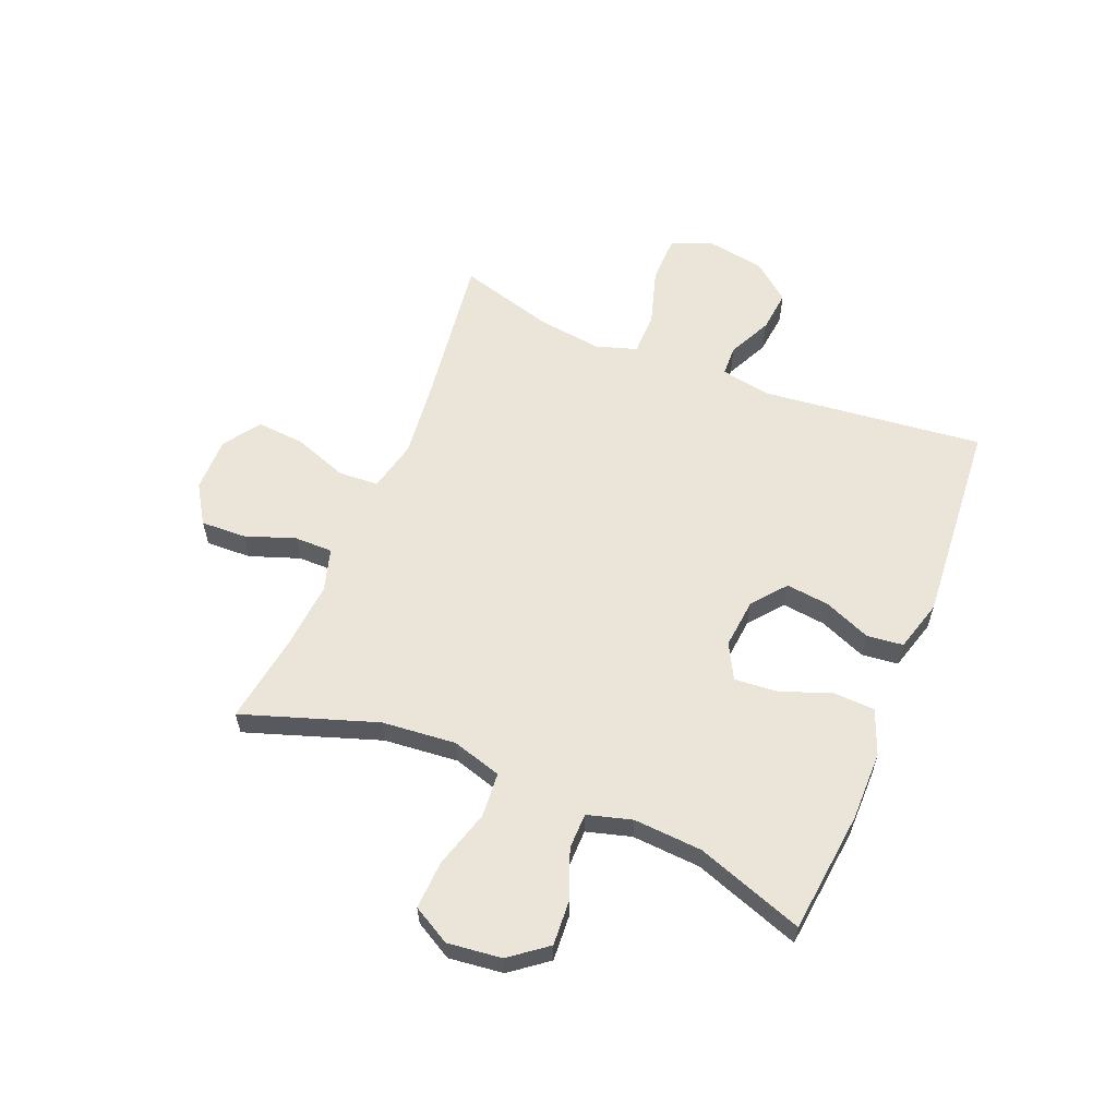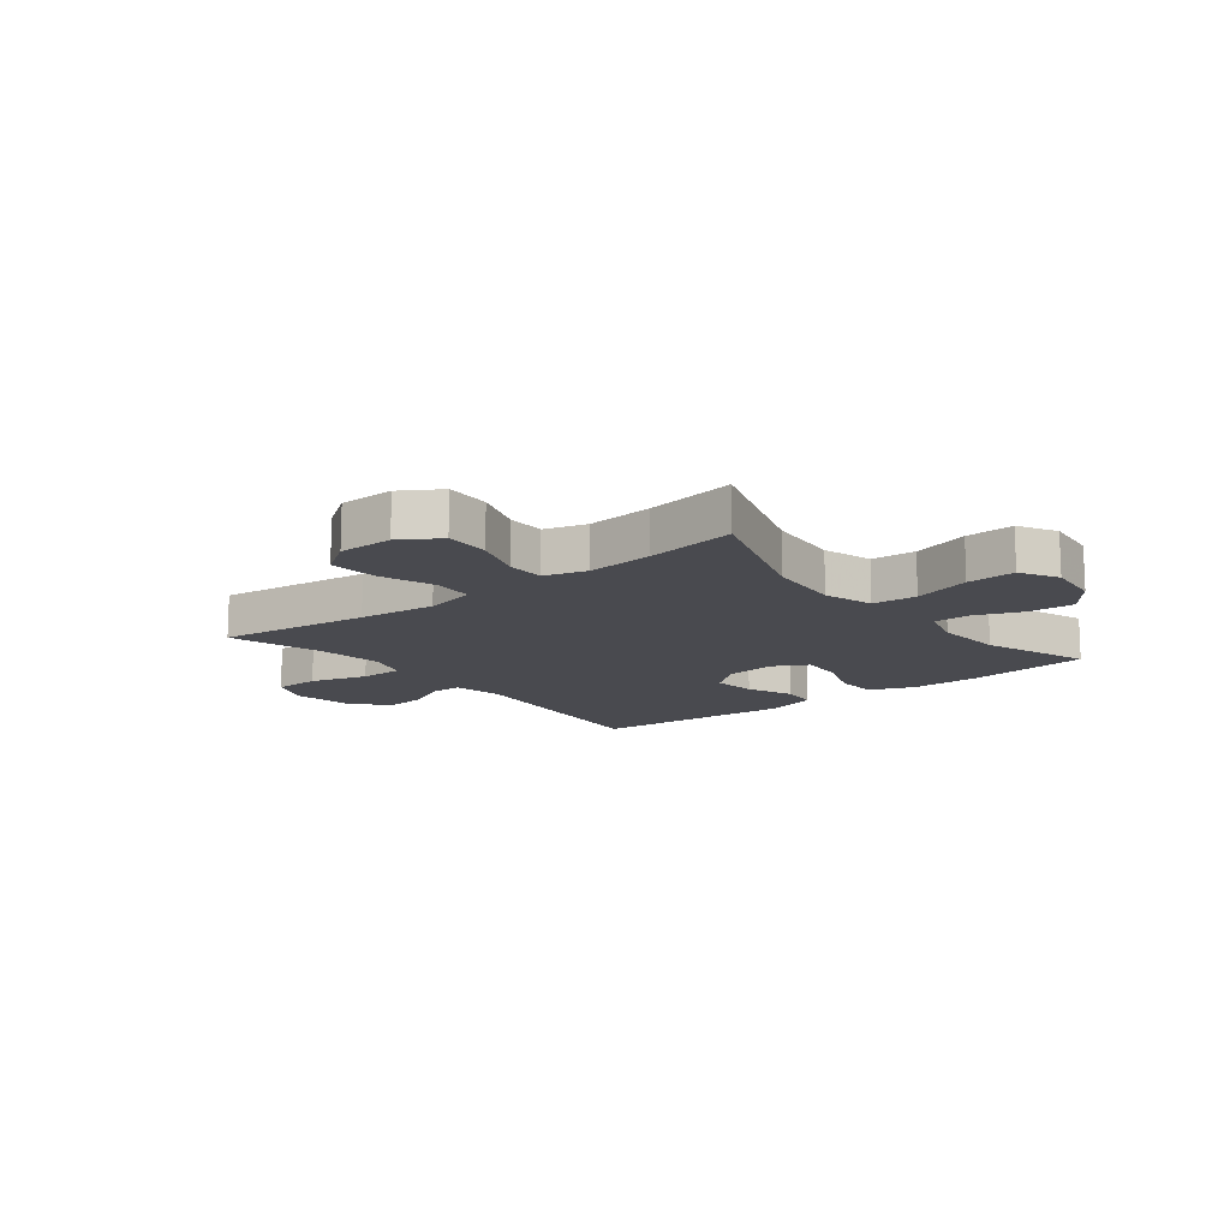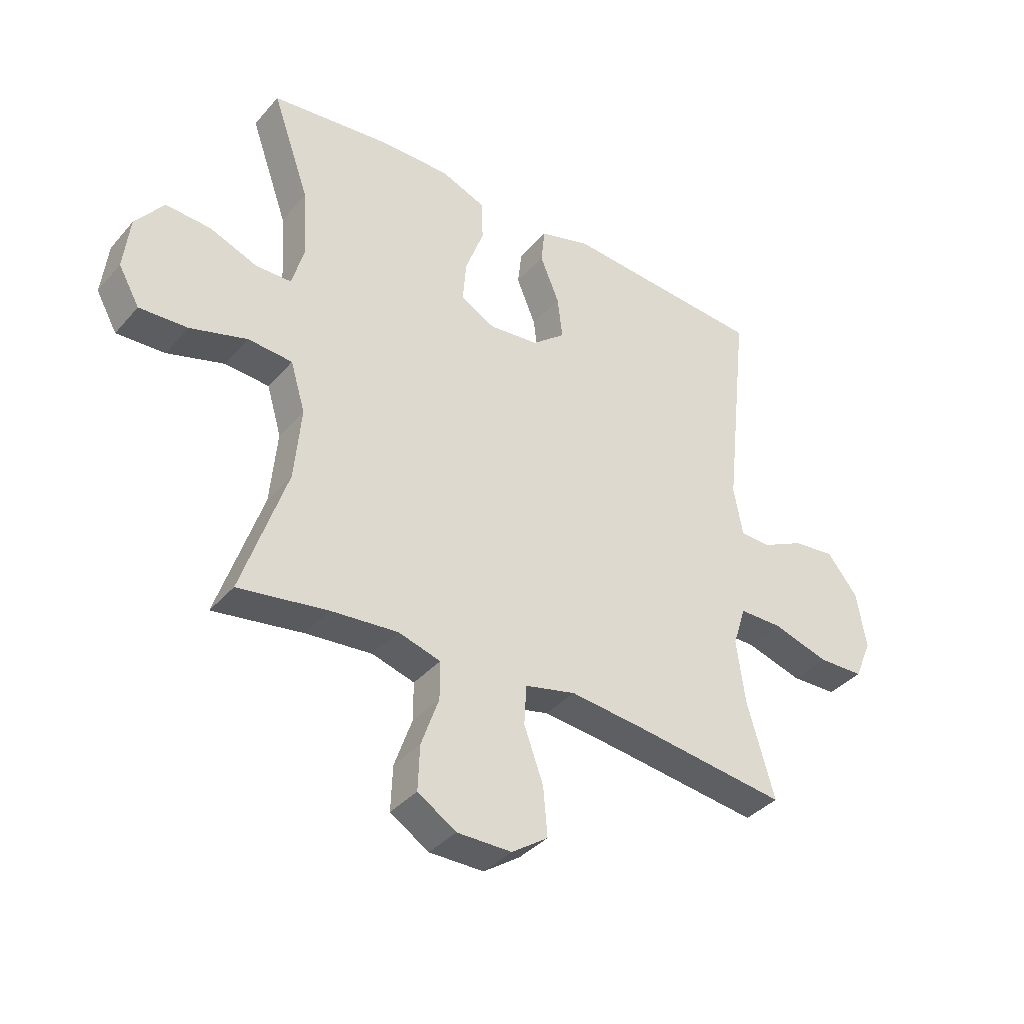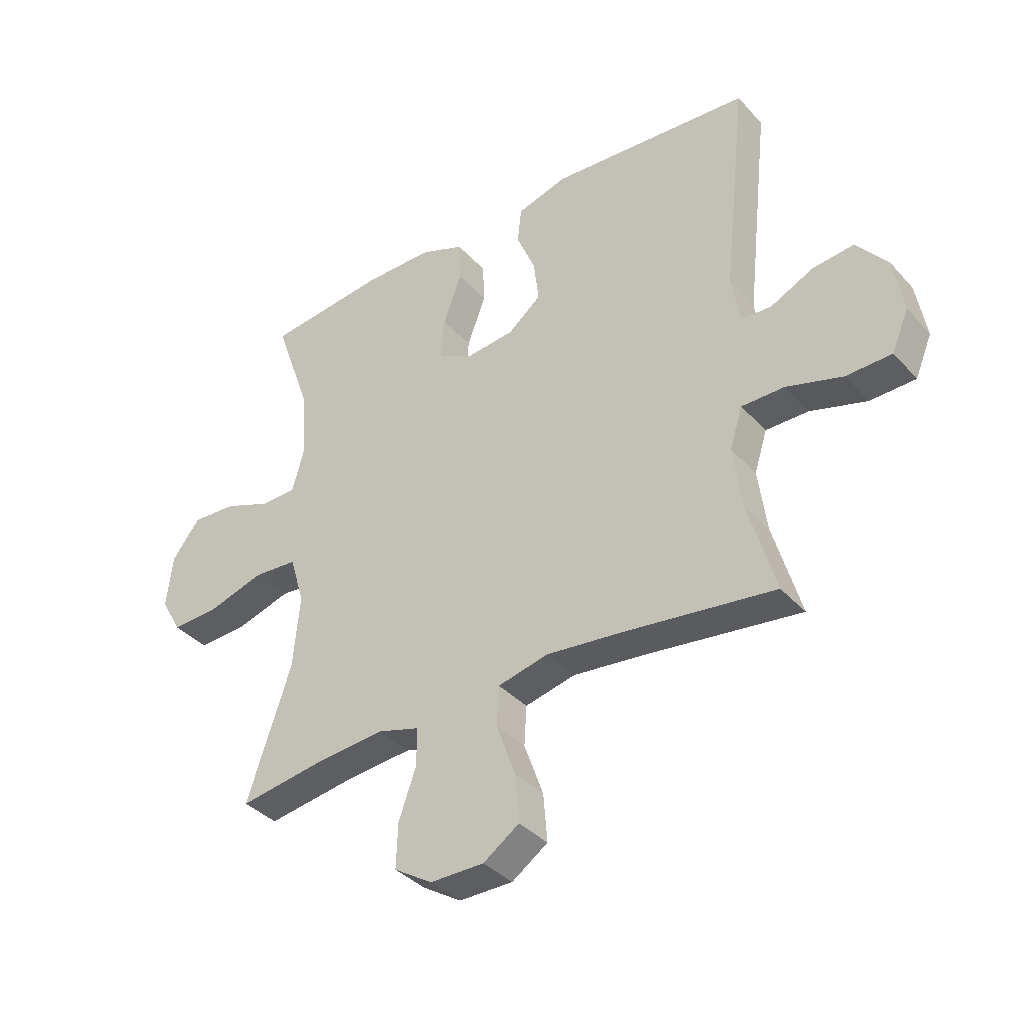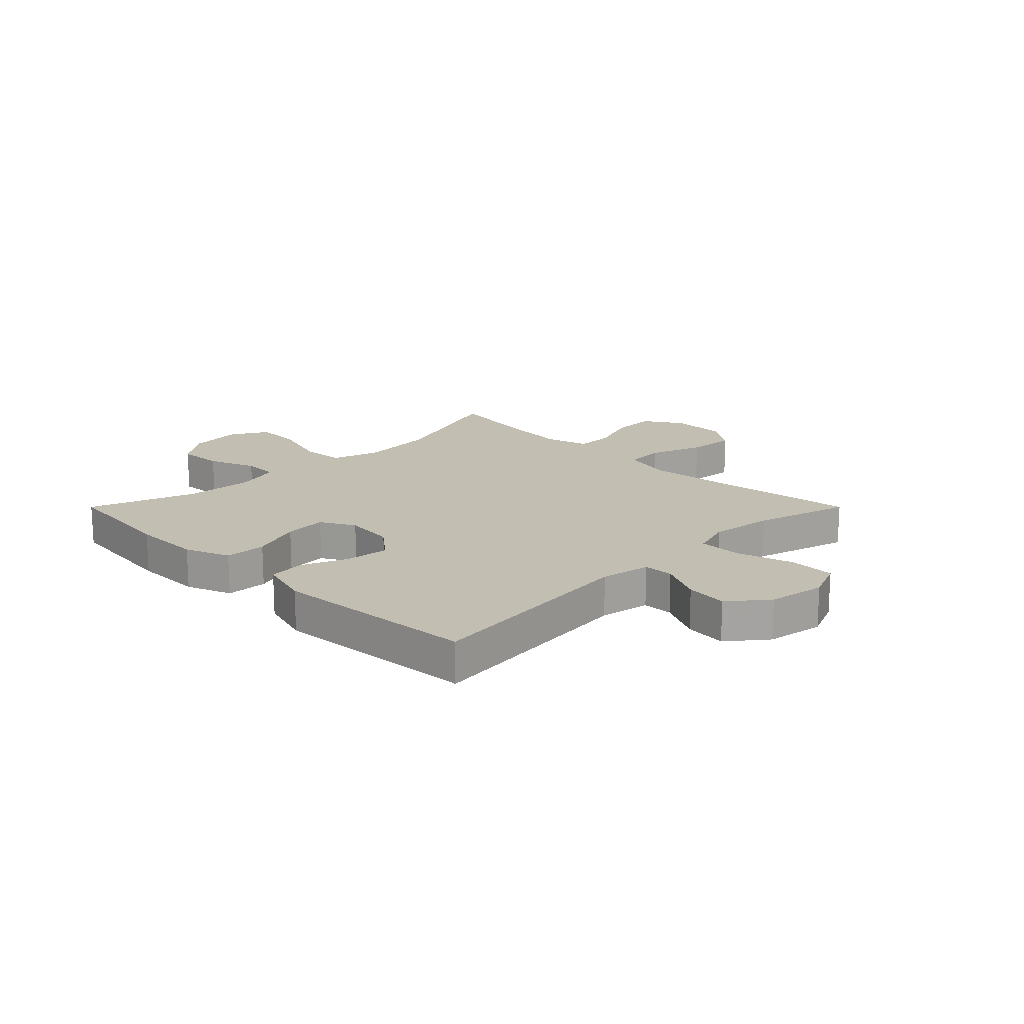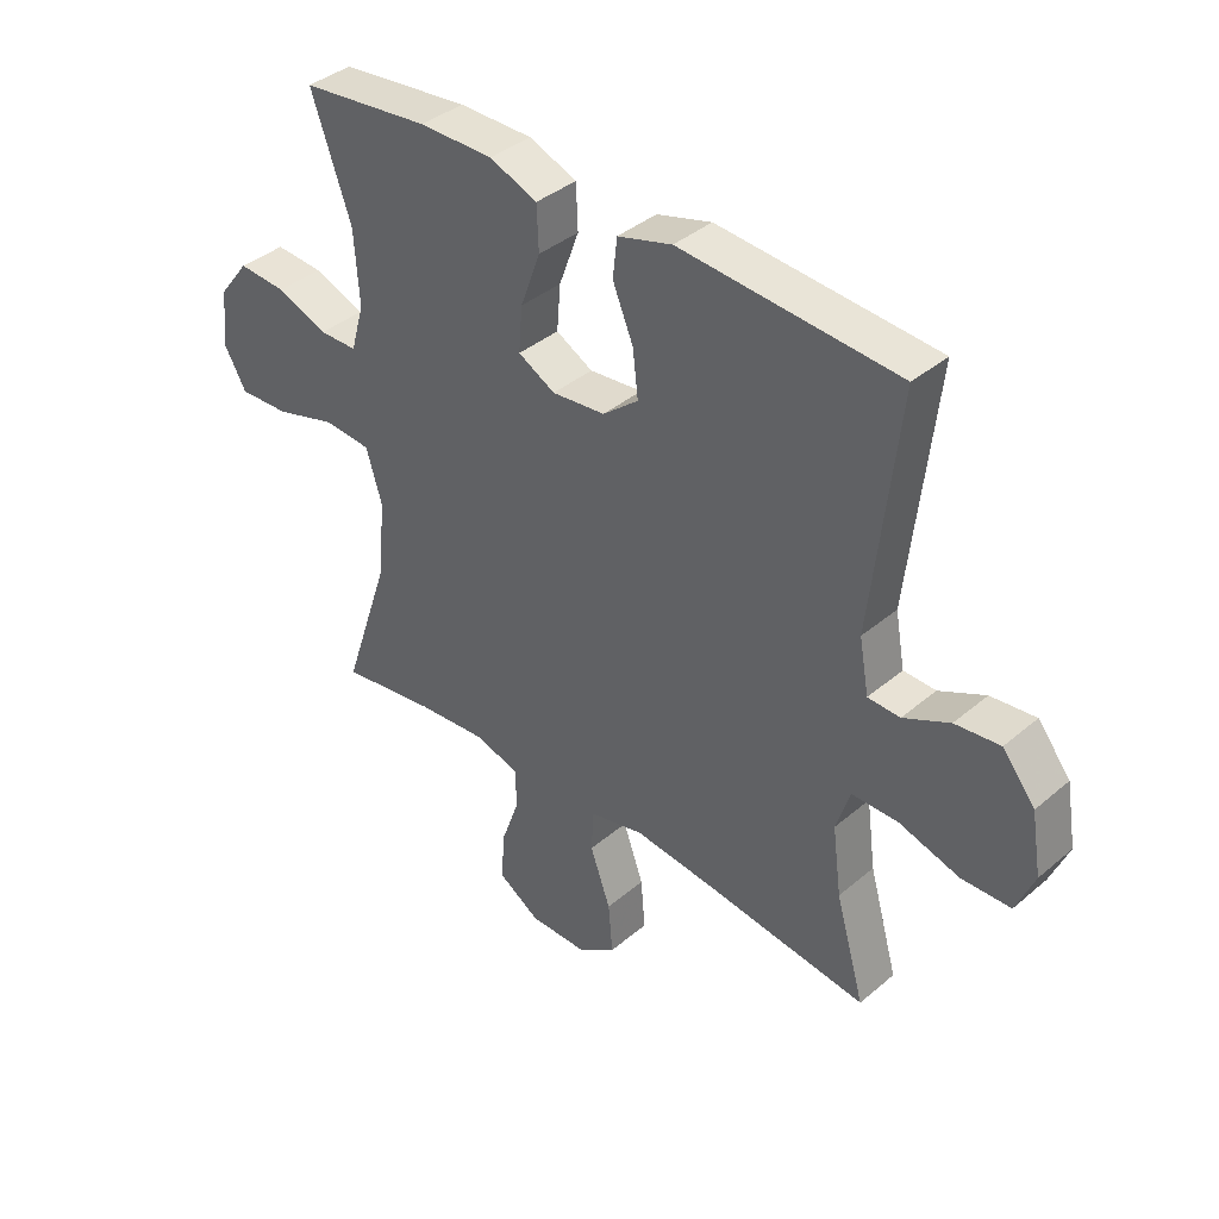
<metadata>
{"format":"obj","ext":"obj","renderer":"f3d","projection":"perspective","resolution":1024,"background":"white","views":[{"elev":59.6,"azim":-67.8,"up":"+Y"},{"elev":-13.6,"azim":-141.5,"up":"+Y"},{"elev":-37.5,"azim":-35.7,"up":"+Z"},{"elev":-37.3,"azim":36.5,"up":"+Z"},{"elev":17.3,"azim":45.0,"up":"+Y"},{"elev":38.8,"azim":43.4,"up":"+Z"}]}
</metadata>
<code>
v -0.5 0.07 0.5
v -0.286 0.07 0.524
v -0.164 0.07 0.524
v -0.085 0.07 0.493
v -0.082 0.07 0.42
v -0.115 0.07 0.33
v -0.121 0.07 0.255
v -0.06 0.07 0.222
v 0.028 0.07 0.231
v 0.087 0.07 0.279
v 0.078 0.07 0.355
v 0.044 0.07 0.437
v 0.051 0.07 0.501
v 0.141 0.07 0.527
v 0.5 0.07 0.5
v 0.457 0.07 0.11
v 0.473 0.07 0.022
v 0.526 0.07 0.02
v 0.602 0.07 0.057
v 0.676 0.07 0.065
v 0.73 0.07 -0.002
v 0.747 0.07 -0.103
v 0.717 0.07 -0.175
v 0.636 0.07 -0.177
v 0.536 0.07 -0.147
v 0.46 0.07 -0.147
v 0.437 0.07 -0.219
v 0.452 0.07 -0.332
v 0.5 0.07 -0.5
v 0.233 0.07 -0.465
v 0.097 0.07 -0.45
v 0.007 0.07 -0.471
v 0.003 0.07 -0.541
v 0.037 0.07 -0.636
v 0.044 0.07 -0.721
v -0.02 0.07 -0.765
v -0.116 0.07 -0.765
v -0.184 0.07 -0.722
v -0.181 0.07 -0.643
v -0.15 0.07 -0.555
v -0.15 0.07 -0.488
v -0.225 0.07 -0.466
v -0.342 0.07 -0.476
v -0.5 0.07 -0.5
v -0.421 0.07 -0.265
v -0.409 0.07 -0.135
v -0.435 0.07 -0.048
v -0.513 0.07 -0.042
v -0.614 0.07 -0.072
v -0.699 0.07 -0.076
v -0.736 0.07 -0.01
v -0.725 0.07 0.085
v -0.675 0.07 0.15
v -0.595 0.07 0.145
v -0.511 0.07 0.112
v -0.448 0.07 0.113
v -0.426 0.07 0.191
v -0.434 0.07 0.312
v -0.5 0 0.5
v -0.286 0 0.524
v -0.164 0 0.524
v -0.085 0 0.493
v -0.082 0 0.42
v -0.115 0 0.33
v -0.121 0 0.255
v -0.06 0 0.222
v 0.028 0 0.231
v 0.087 0 0.279
v 0.078 0 0.355
v 0.044 0 0.437
v 0.051 0 0.501
v 0.141 0 0.527
v 0.5 0 0.5
v 0.457 0 0.11
v 0.473 0 0.022
v 0.526 0 0.02
v 0.602 0 0.057
v 0.676 0 0.065
v 0.73 0 -0.002
v 0.747 0 -0.103
v 0.717 0 -0.175
v 0.636 0 -0.177
v 0.536 0 -0.147
v 0.46 0 -0.147
v 0.437 0 -0.219
v 0.452 0 -0.332
v 0.5 0 -0.5
v 0.233 0 -0.465
v 0.097 0 -0.45
v 0.007 0 -0.471
v 0.003 0 -0.541
v 0.037 0 -0.636
v 0.044 0 -0.721
v -0.02 0 -0.765
v -0.116 0 -0.765
v -0.184 0 -0.722
v -0.181 0 -0.643
v -0.15 0 -0.555
v -0.15 0 -0.488
v -0.225 0 -0.466
v -0.342 0 -0.476
v -0.5 0 -0.5
v -0.421 0 -0.265
v -0.409 0 -0.135
v -0.435 0 -0.048
v -0.513 0 -0.042
v -0.614 0 -0.072
v -0.699 0 -0.076
v -0.736 0 -0.01
v -0.725 0 0.085
v -0.675 0 0.15
v -0.595 0 0.145
v -0.511 0 0.112
v -0.448 0 0.113
v -0.426 0 0.191
v -0.434 0 0.312
f 53 54 55
f 52 53 55
f 51 52 55
f 50 51 55
f 49 50 55
f 48 49 55
f 47 48 55 56
f 46 47 56 57
f 43 44 45
f 42 43 45 46
f 41 42 46 57
f 38 39 40
f 37 38 40
f 36 37 40
f 35 36 40
f 34 35 40
f 33 34 40
f 32 33 40 41
f 41 57 58
f 32 41 58
f 31 32 58
f 28 29 30
f 31 58 1
f 30 31 1
f 28 30 1
f 27 28 1
f 23 24 25
f 22 23 25
f 21 22 25
f 20 21 25
f 19 20 25
f 18 19 25
f 17 18 25 26
f 14 15 16
f 13 14 16
f 12 13 16
f 11 12 16
f 17 26 27
f 16 17 27
f 11 16 27
f 10 11 27
f 4 5 6
f 3 4 6
f 2 3 6
f 1 2 6
f 1 6 7
f 27 1 7
f 9 10 27
f 8 9 27
f 7 8 27
f 113 112 111
f 113 111 110
f 113 110 109
f 113 109 108
f 113 108 107
f 113 107 106
f 114 113 106 105
f 115 114 105 104
f 103 102 101
f 104 103 101 100
f 115 104 100 99
f 98 97 96
f 98 96 95
f 98 95 94
f 98 94 93
f 98 93 92
f 98 92 91
f 99 98 91 90
f 116 115 99
f 116 99 90
f 116 90 89
f 88 87 86
f 59 116 89
f 59 89 88
f 59 88 86
f 59 86 85
f 83 82 81
f 83 81 80
f 83 80 79
f 83 79 78
f 83 78 77
f 83 77 76
f 84 83 76 75
f 74 73 72
f 74 72 71
f 74 71 70
f 74 70 69
f 85 84 75
f 85 75 74
f 85 74 69
f 85 69 68
f 64 63 62
f 64 62 61
f 64 61 60
f 64 60 59
f 65 64 59
f 65 59 85
f 85 68 67
f 85 67 66
f 85 66 65
f 1 59 60 2
f 2 60 61 3
f 3 61 62 4
f 4 62 63 5
f 5 63 64 6
f 6 64 65 7
f 7 65 66 8
f 8 66 67 9
f 9 67 68 10
f 10 68 69 11
f 11 69 70 12
f 12 70 71 13
f 13 71 72 14
f 14 72 73 15
f 15 73 74 16
f 16 74 75 17
f 17 75 76 18
f 18 76 77 19
f 19 77 78 20
f 20 78 79 21
f 21 79 80 22
f 22 80 81 23
f 23 81 82 24
f 24 82 83 25
f 25 83 84 26
f 26 84 85 27
f 27 85 86 28
f 28 86 87 29
f 29 87 88 30
f 30 88 89 31
f 31 89 90 32
f 32 90 91 33
f 33 91 92 34
f 34 92 93 35
f 35 93 94 36
f 36 94 95 37
f 37 95 96 38
f 38 96 97 39
f 39 97 98 40
f 40 98 99 41
f 41 99 100 42
f 42 100 101 43
f 43 101 102 44
f 44 102 103 45
f 45 103 104 46
f 46 104 105 47
f 47 105 106 48
f 48 106 107 49
f 49 107 108 50
f 50 108 109 51
f 51 109 110 52
f 52 110 111 53
f 53 111 112 54
f 54 112 113 55
f 55 113 114 56
f 56 114 115 57
f 57 115 116 58
f 58 116 59 1

</code>
